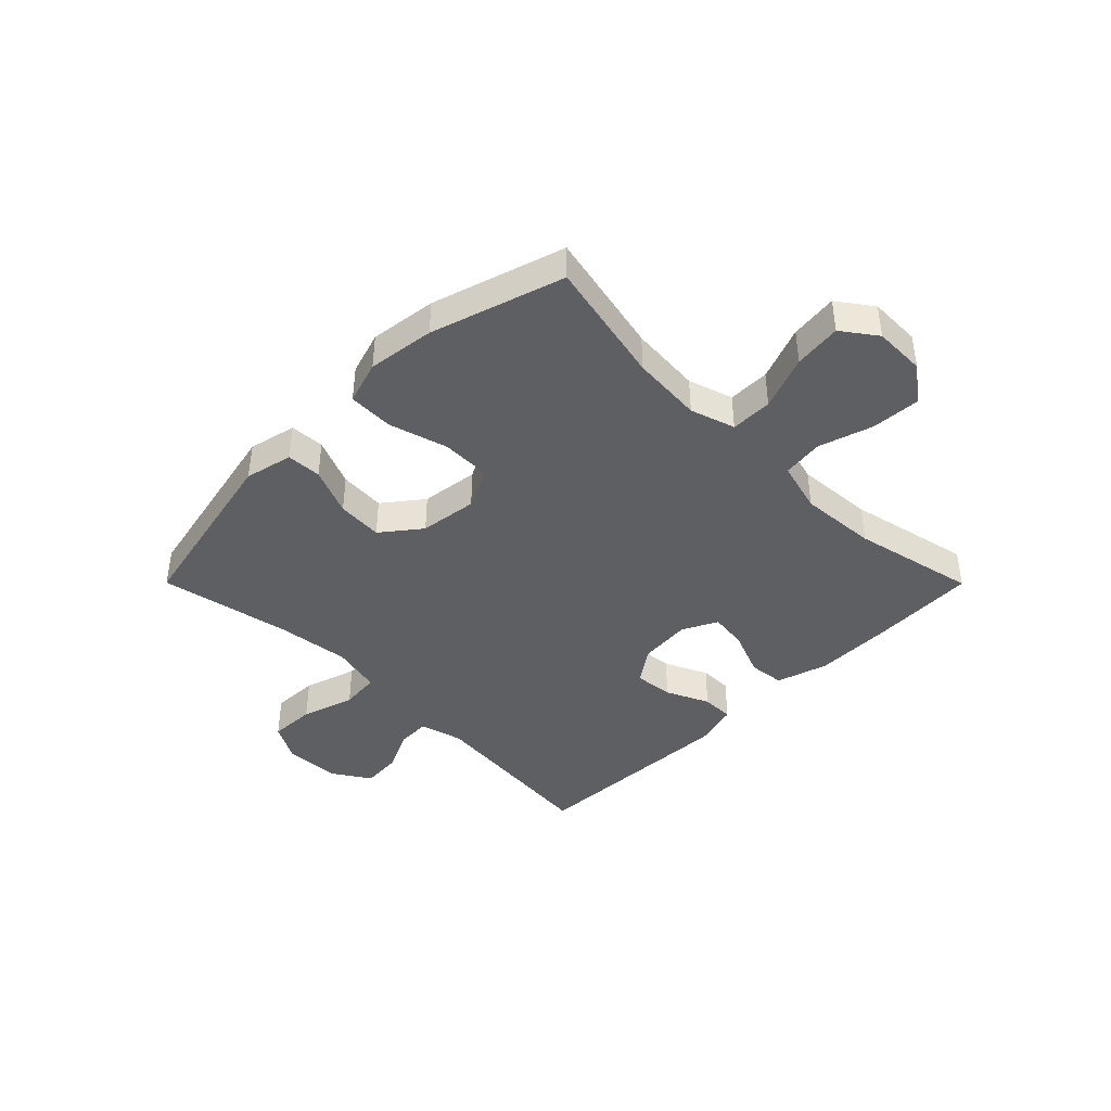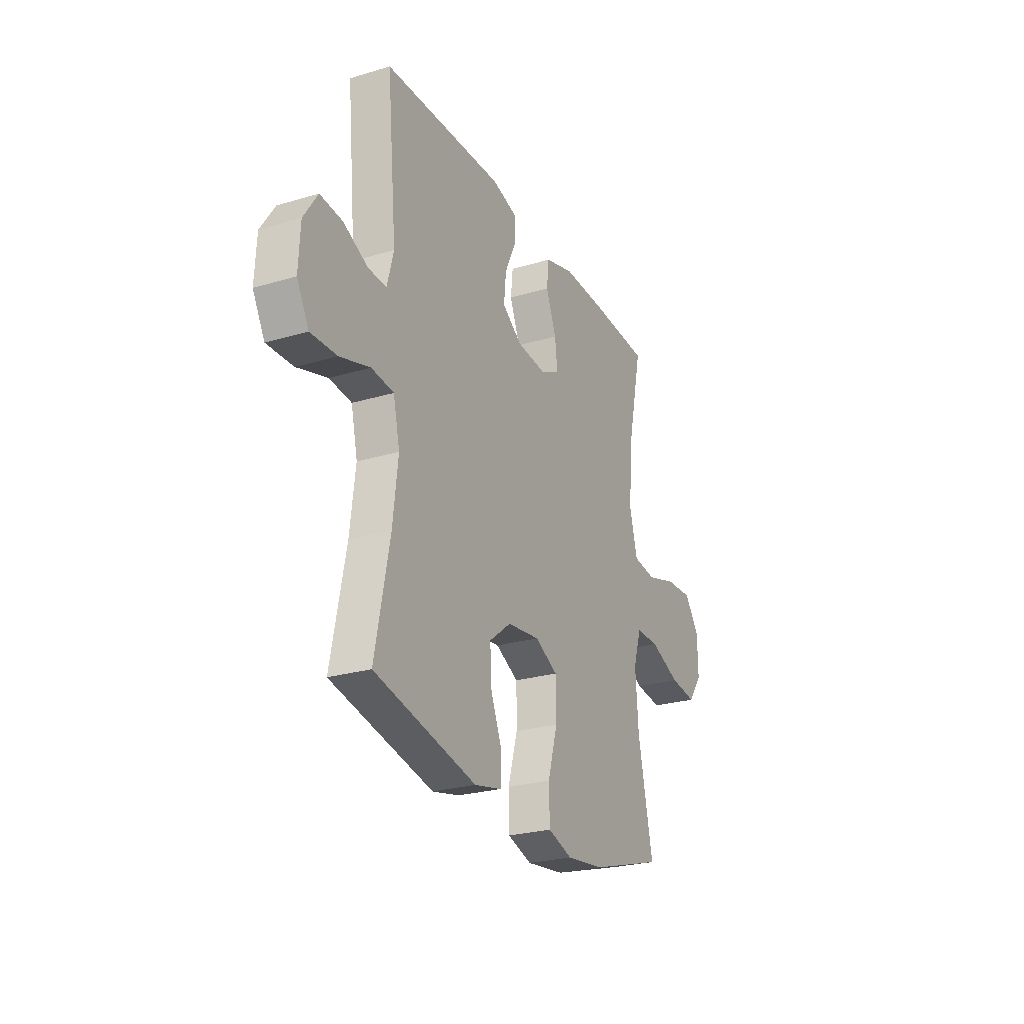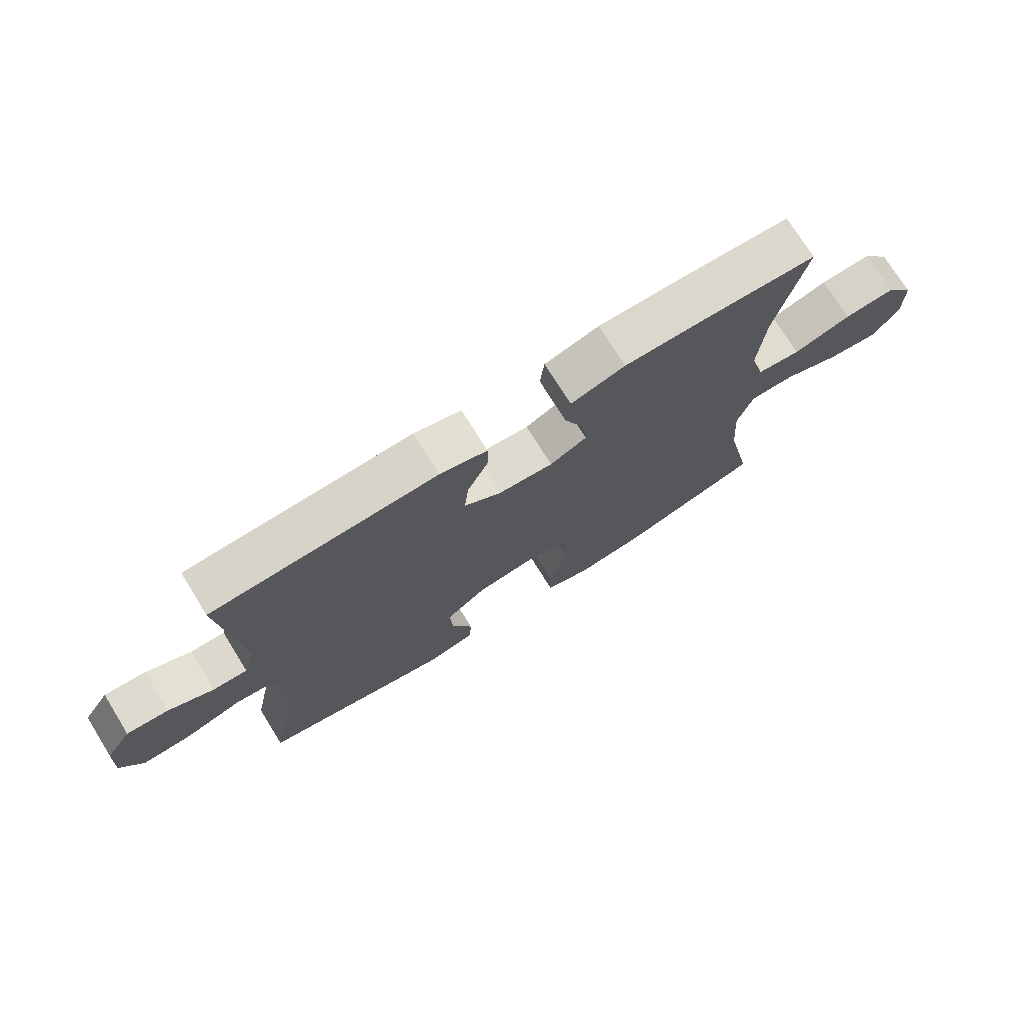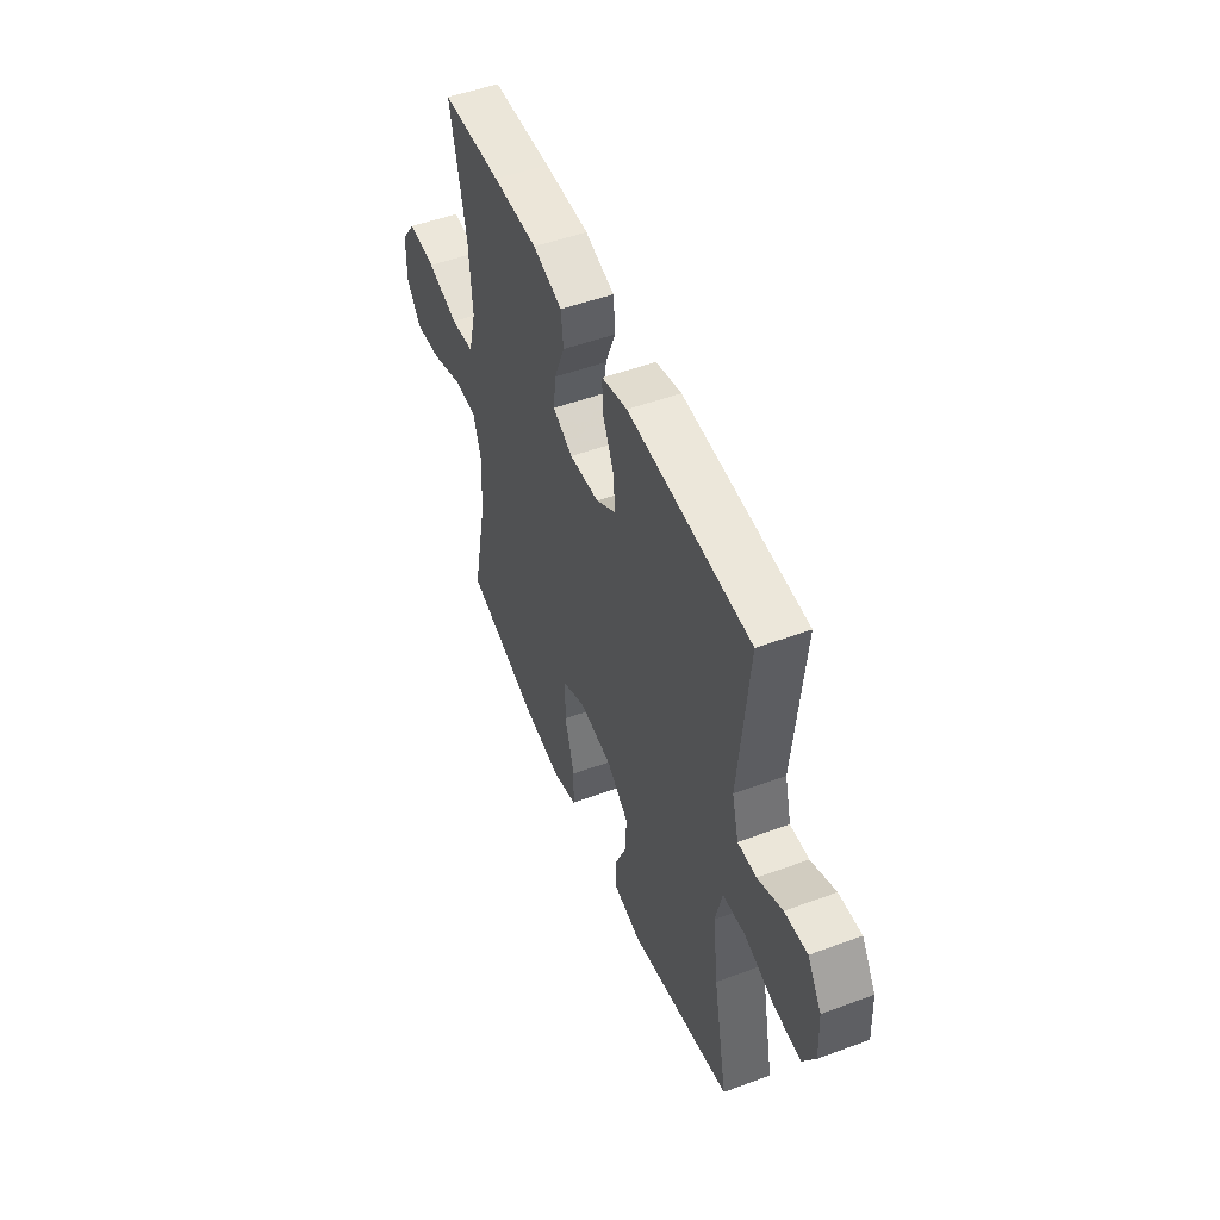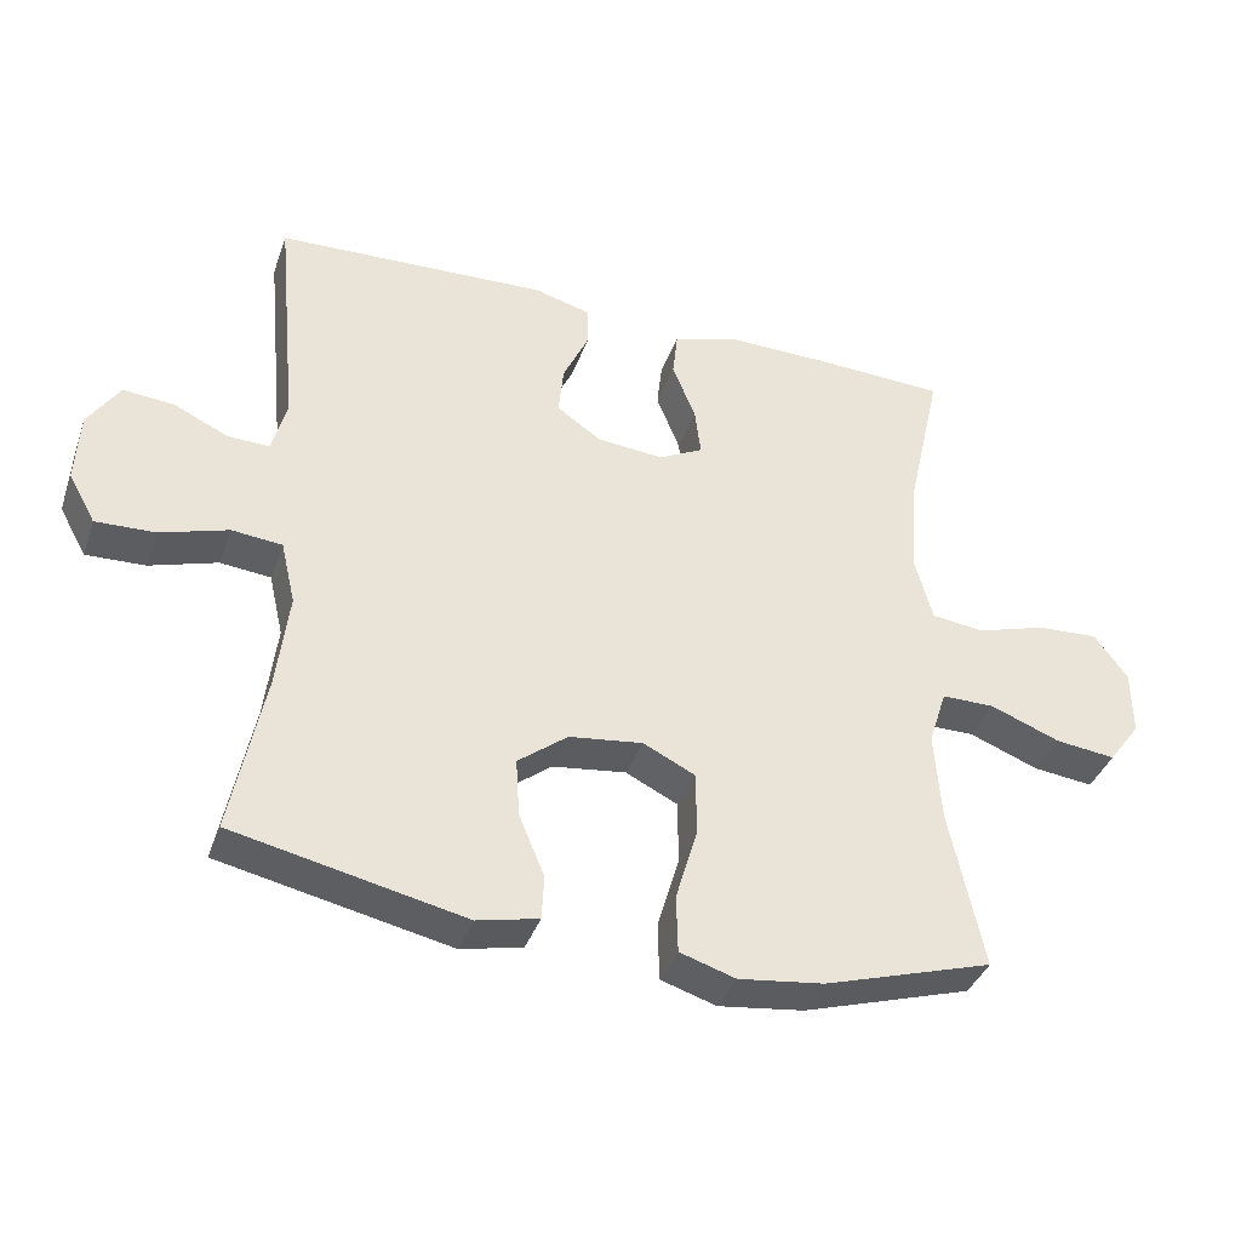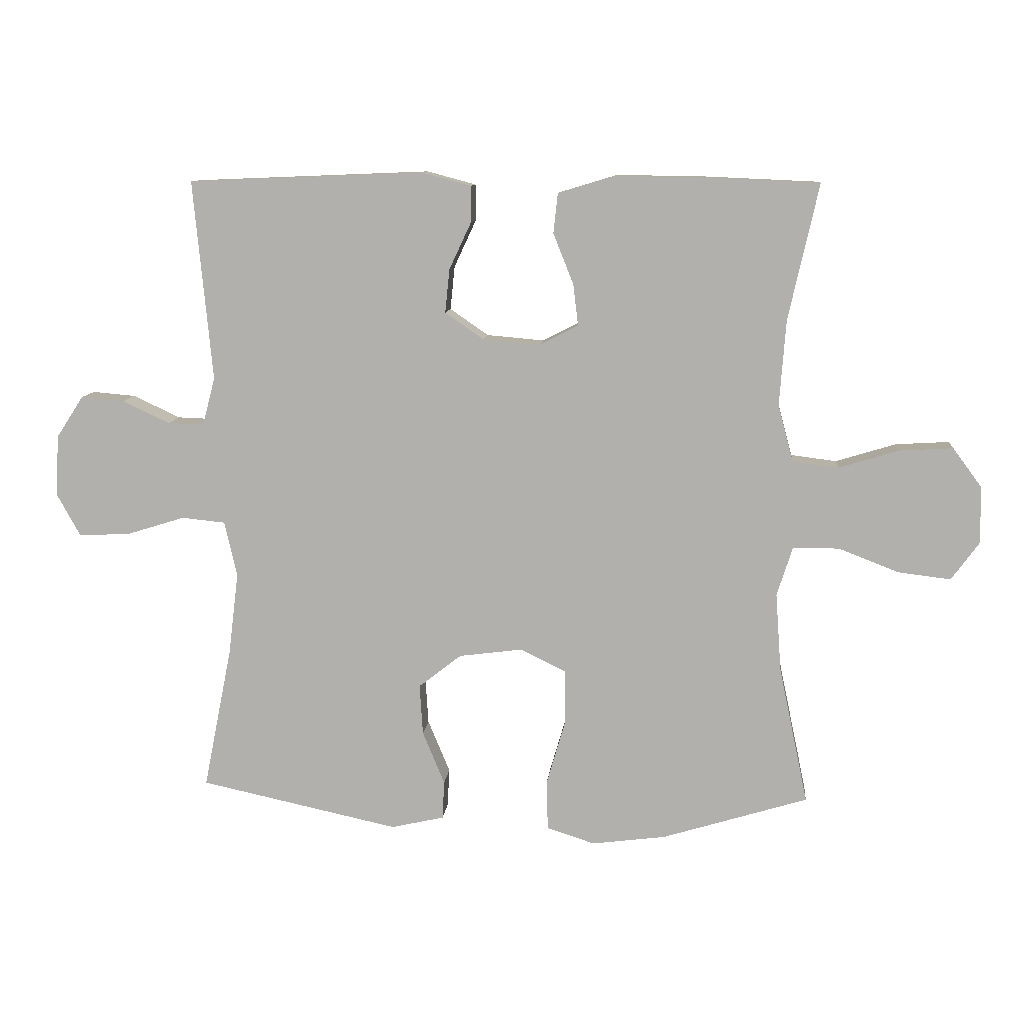
<metadata>
{"format":"obj","ext":"obj","renderer":"f3d","projection":"perspective","resolution":1024,"background":"white","views":[{"elev":-41.8,"azim":-135.1,"up":"+Y"},{"elev":-25.6,"azim":115.5,"up":"+Z"},{"elev":74.0,"azim":148.2,"up":"+Z"},{"elev":50.9,"azim":68.1,"up":"+Z"},{"elev":-38.1,"azim":161.5,"up":"+Z"},{"elev":10.1,"azim":-174.6,"up":"+Z"}]}
</metadata>
<code>
v 0.5 0.07 0.5
v 0.47 0.07 0.183
v 0.49 0.07 0.107
v 0.547 0.07 0.109
v 0.622 0.07 0.144
v 0.691 0.07 0.15
v 0.734 0.07 0.084
v 0.739 0.07 -0.013
v 0.702 0.07 -0.08
v 0.621 0.07 -0.077
v 0.528 0.07 -0.048
v 0.459 0.07 -0.055
v 0.439 0.07 -0.142
v 0.455 0.07 -0.274
v 0.5 0.07 -0.5
v 0.184 0.07 -0.568
v 0.1 0.07 -0.549
v 0.097 0.07 -0.488
v 0.132 0.07 -0.404
v 0.137 0.07 -0.324
v 0.069 0.07 -0.271
v -0.032 0.07 -0.258
v -0.103 0.07 -0.293
v -0.104 0.07 -0.38
v -0.074 0.07 -0.483
v -0.076 0.07 -0.562
v -0.152 0.07 -0.586
v -0.269 0.07 -0.571
v -0.5 0.07 -0.5
v -0.454 0.07 -0.282
v -0.445 0.07 -0.158
v -0.47 0.07 -0.08
v -0.543 0.07 -0.08
v -0.638 0.07 -0.117
v -0.721 0.07 -0.127
v -0.765 0.07 -0.067
v -0.764 0.07 0.023
v -0.718 0.07 0.085
v -0.633 0.07 0.08
v -0.538 0.07 0.051
v -0.466 0.07 0.06
v -0.442 0.07 0.15
v -0.452 0.07 0.285
v -0.5 0.07 0.5
v -0.317 0.07 0.508
v -0.179 0.07 0.51
v -0.089 0.07 0.483
v -0.082 0.07 0.42
v -0.114 0.07 0.34
v -0.122 0.07 0.274
v -0.061 0.07 0.243
v 0.03 0.07 0.251
v 0.091 0.07 0.293
v 0.084 0.07 0.362
v 0.049 0.07 0.437
v 0.049 0.07 0.494
v 0.127 0.07 0.515
v 0.5 0 0.5
v 0.47 0 0.183
v 0.49 0 0.107
v 0.547 0 0.109
v 0.622 0 0.144
v 0.691 0 0.15
v 0.734 0 0.084
v 0.739 0 -0.013
v 0.702 0 -0.08
v 0.621 0 -0.077
v 0.528 0 -0.048
v 0.459 0 -0.055
v 0.439 0 -0.142
v 0.455 0 -0.274
v 0.5 0 -0.5
v 0.184 0 -0.568
v 0.1 0 -0.549
v 0.097 0 -0.488
v 0.132 0 -0.404
v 0.137 0 -0.324
v 0.069 0 -0.271
v -0.032 0 -0.258
v -0.103 0 -0.293
v -0.104 0 -0.38
v -0.074 0 -0.483
v -0.076 0 -0.562
v -0.152 0 -0.586
v -0.269 0 -0.571
v -0.5 0 -0.5
v -0.454 0 -0.282
v -0.445 0 -0.158
v -0.47 0 -0.08
v -0.543 0 -0.08
v -0.638 0 -0.117
v -0.721 0 -0.127
v -0.765 0 -0.067
v -0.764 0 0.023
v -0.718 0 0.085
v -0.633 0 0.08
v -0.538 0 0.051
v -0.466 0 0.06
v -0.442 0 0.15
v -0.452 0 0.285
v -0.5 0 0.5
v -0.317 0 0.508
v -0.179 0 0.51
v -0.089 0 0.483
v -0.082 0 0.42
v -0.114 0 0.34
v -0.122 0 0.274
v -0.061 0 0.243
v 0.03 0 0.251
v 0.091 0 0.293
v 0.084 0 0.362
v 0.049 0 0.437
v 0.049 0 0.494
v 0.127 0 0.515
f 54 55 56 57
f 53 54 57 1
f 52 53 1 2
f 51 52 2 3
f 46 47 48 49
f 46 49 50
f 43 44 45 46
f 42 43 46 50
f 41 42 50 51
f 37 38 39 40
f 35 36 37 40
f 33 34 35 40
f 32 33 40 41
f 31 32 41 51
f 27 28 29 30
f 24 25 26 27
f 23 24 27 30
f 22 23 30 31
f 16 17 18 19
f 14 15 16 19
f 13 14 19 20
f 12 13 20 21
f 8 9 10 11
f 8 11 12
f 7 8 12
f 4 5 6 7
f 3 4 7 12
f 21 22 31 51
f 3 12 21 51
f 114 113 112 111
f 58 114 111 110
f 59 58 110 109
f 60 59 109 108
f 106 105 104 103
f 107 106 103
f 103 102 101 100
f 107 103 100 99
f 108 107 99 98
f 97 96 95 94
f 97 94 93 92
f 97 92 91 90
f 98 97 90 89
f 108 98 89 88
f 87 86 85 84
f 84 83 82 81
f 87 84 81 80
f 88 87 80 79
f 76 75 74 73
f 76 73 72 71
f 77 76 71 70
f 78 77 70 69
f 68 67 66 65
f 69 68 65
f 69 65 64
f 64 63 62 61
f 69 64 61 60
f 108 88 79 78
f 108 78 69 60
f 1 58 59 2
f 2 59 60 3
f 3 60 61 4
f 4 61 62 5
f 5 62 63 6
f 6 63 64 7
f 7 64 65 8
f 8 65 66 9
f 9 66 67 10
f 10 67 68 11
f 11 68 69 12
f 12 69 70 13
f 13 70 71 14
f 14 71 72 15
f 15 72 73 16
f 16 73 74 17
f 17 74 75 18
f 18 75 76 19
f 19 76 77 20
f 20 77 78 21
f 21 78 79 22
f 22 79 80 23
f 23 80 81 24
f 24 81 82 25
f 25 82 83 26
f 26 83 84 27
f 27 84 85 28
f 28 85 86 29
f 29 86 87 30
f 30 87 88 31
f 31 88 89 32
f 32 89 90 33
f 33 90 91 34
f 34 91 92 35
f 35 92 93 36
f 36 93 94 37
f 37 94 95 38
f 38 95 96 39
f 39 96 97 40
f 40 97 98 41
f 41 98 99 42
f 42 99 100 43
f 43 100 101 44
f 44 101 102 45
f 45 102 103 46
f 46 103 104 47
f 47 104 105 48
f 48 105 106 49
f 49 106 107 50
f 50 107 108 51
f 51 108 109 52
f 52 109 110 53
f 53 110 111 54
f 54 111 112 55
f 55 112 113 56
f 56 113 114 57
f 57 114 58 1

</code>
